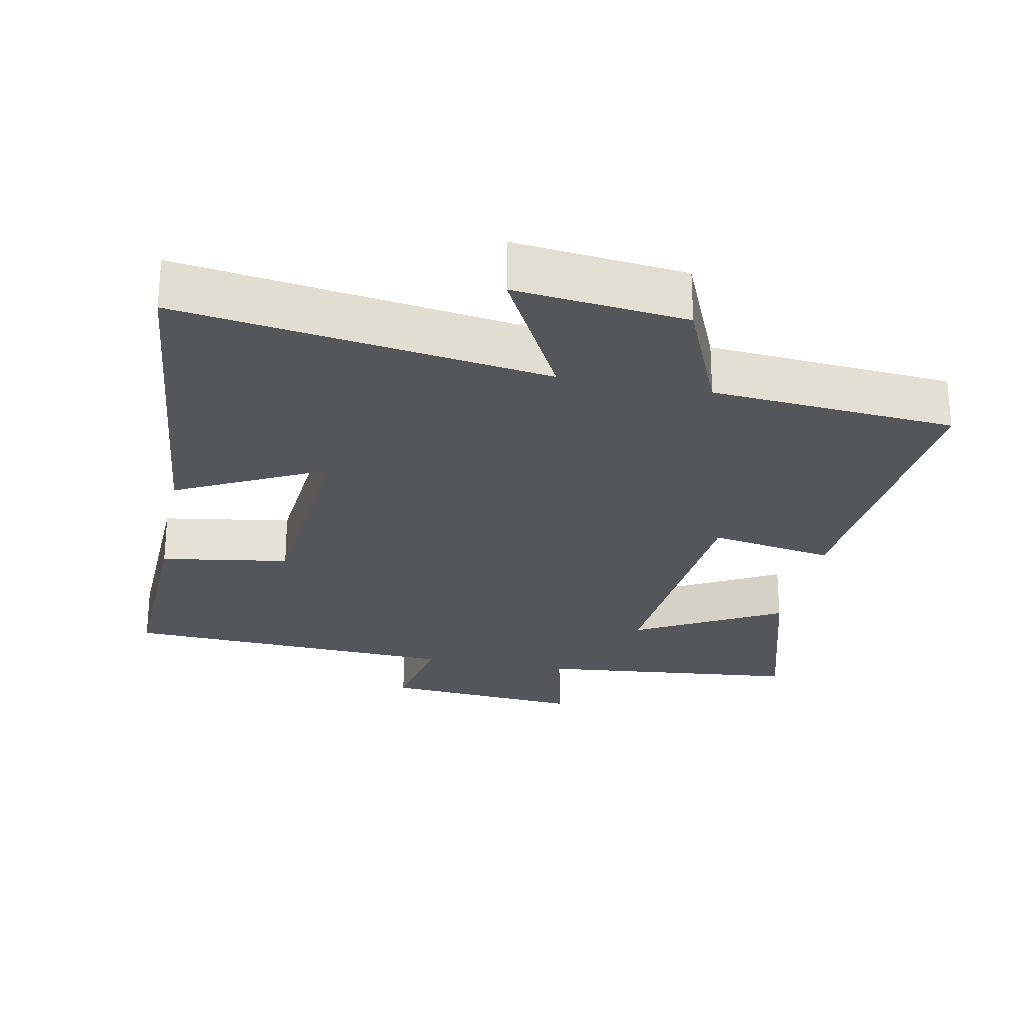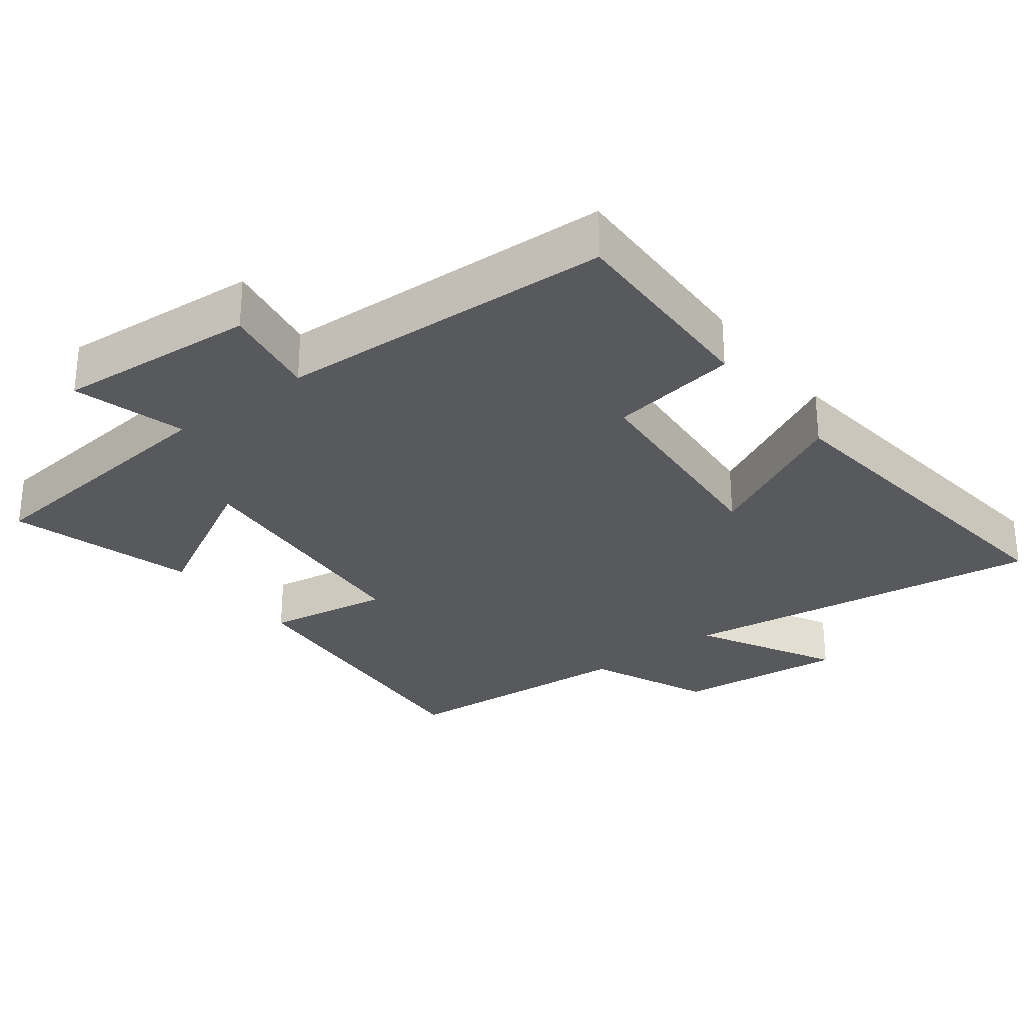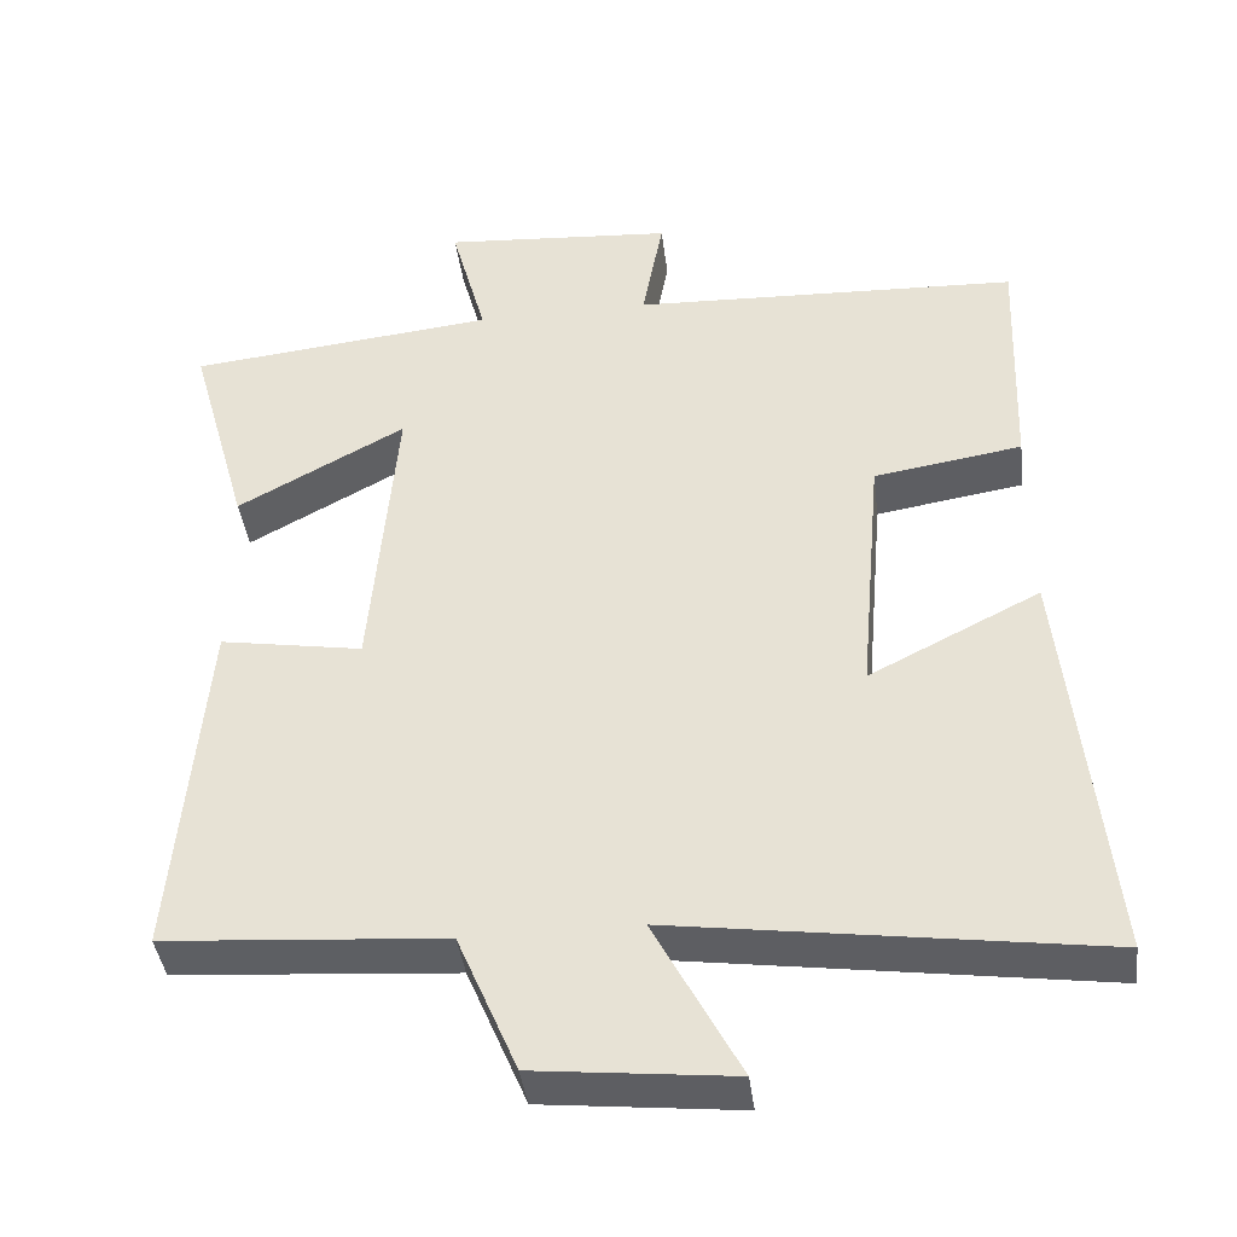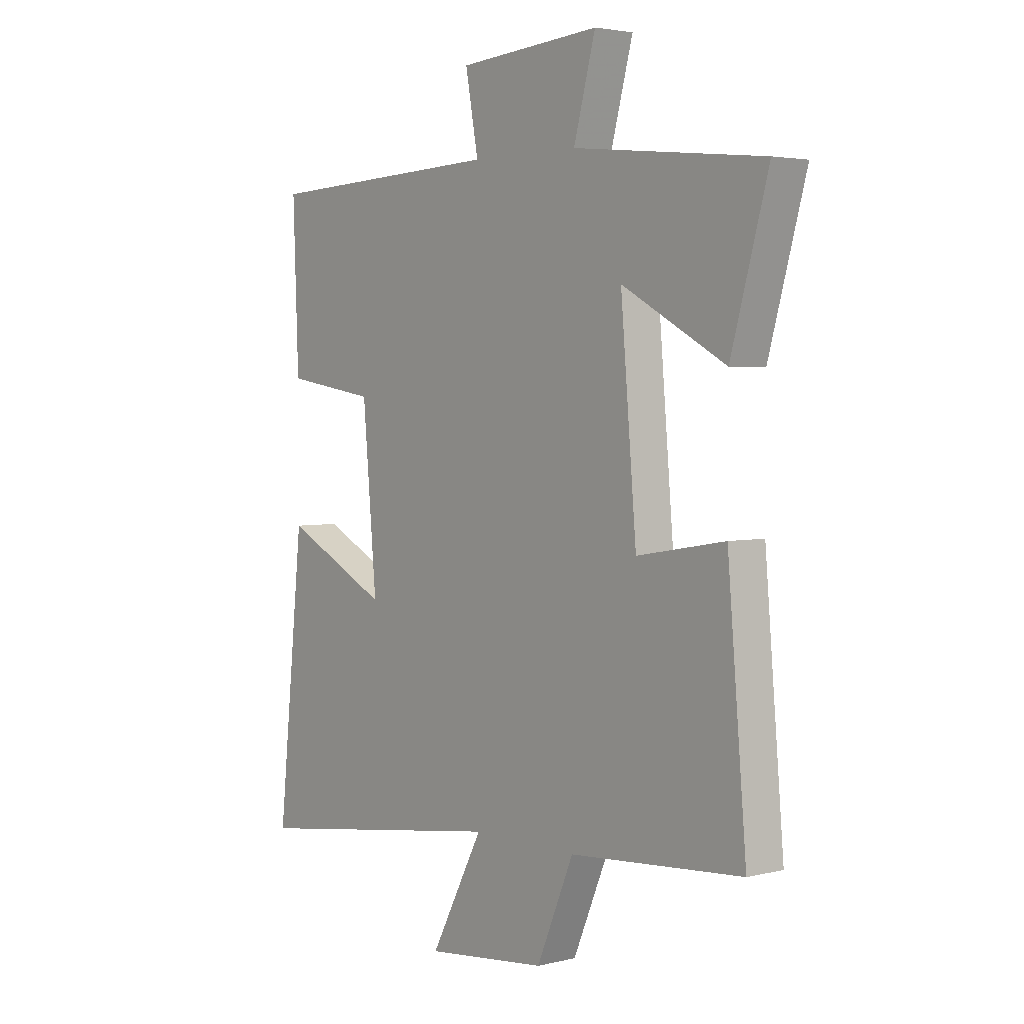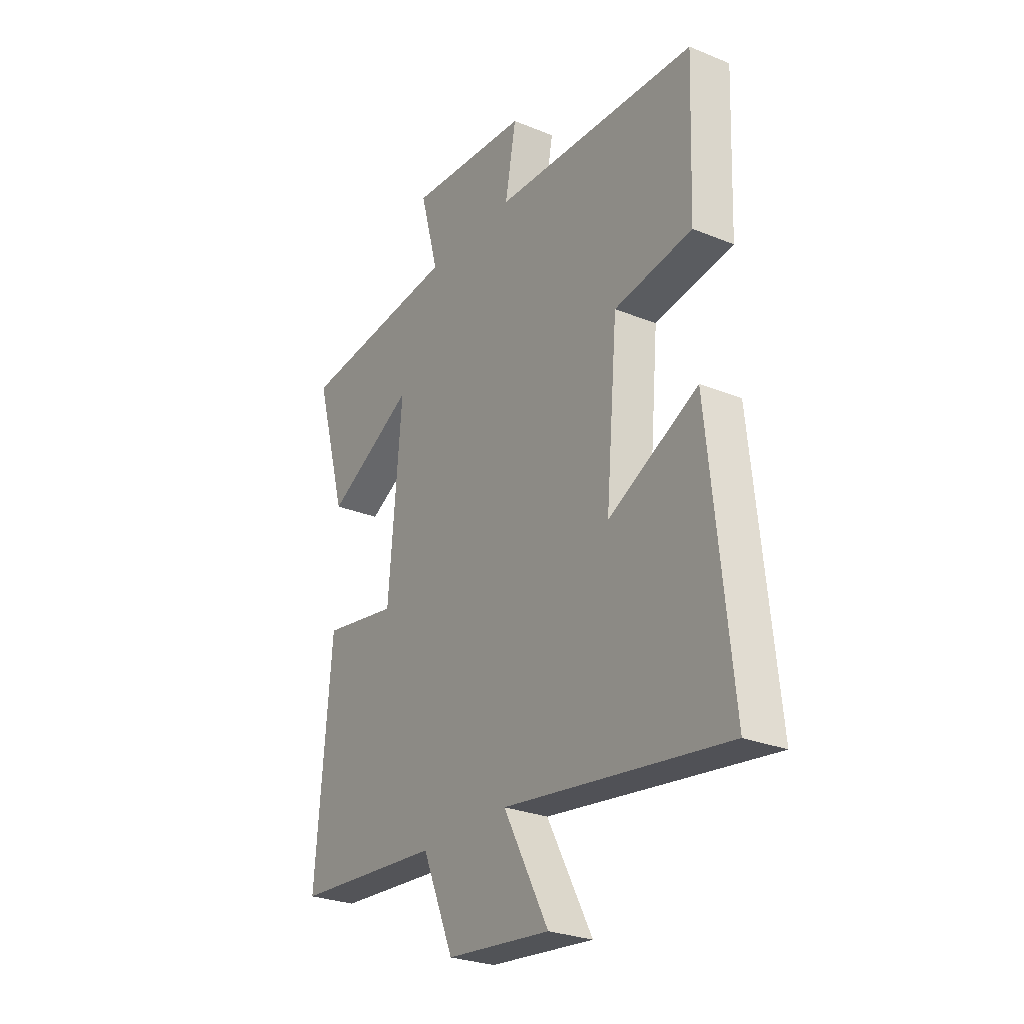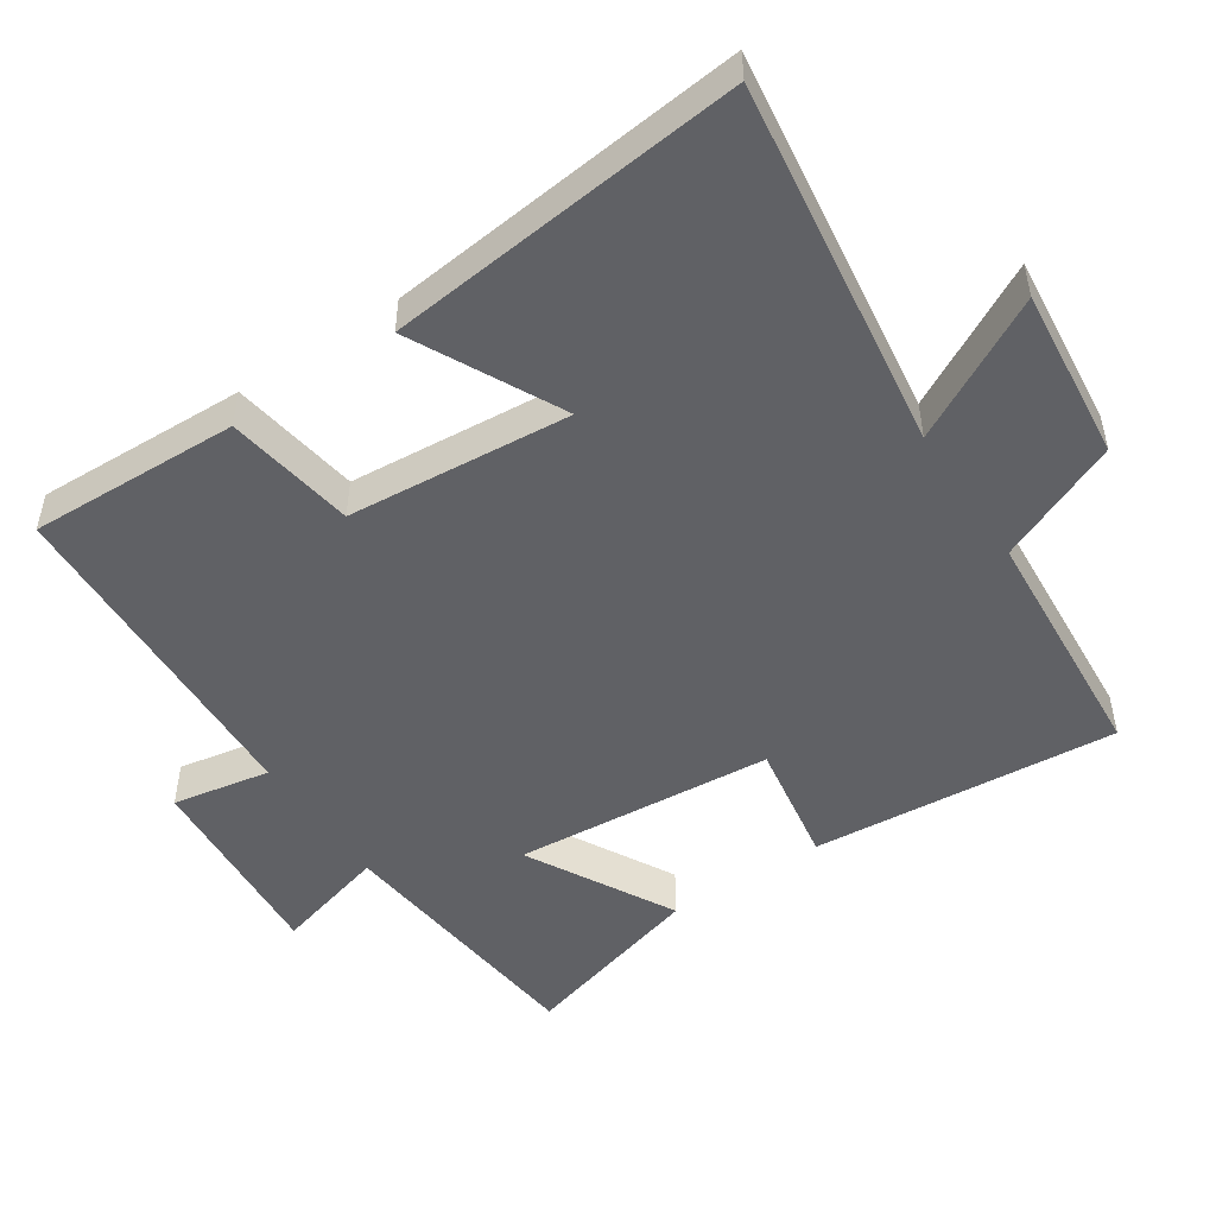
<metadata>
{"format":"obj","ext":"obj","renderer":"f3d","projection":"perspective","resolution":1024,"background":"white","views":[{"elev":-26.1,"azim":168.7,"up":"+Y"},{"elev":-29.0,"azim":37.7,"up":"+Y"},{"elev":-40.7,"azim":7.2,"up":"+Z"},{"elev":3.3,"azim":-129.3,"up":"+Z"},{"elev":-27.2,"azim":57.7,"up":"+Z"},{"elev":-49.8,"azim":123.8,"up":"+Y"}]}
</metadata>
<code>
v -0.538 0.07 -0.474
v -0.5 0.07 -0.035
v -0.322 0.07 -0.065
v -0.29 0.07 0.307
v -0.5 0.07 0.193
v -0.575 0.07 0.46
v -0.191 0.07 0.5
v -0.235 0.07 0.662
v 0.053 0.07 0.64
v 0.027 0.07 0.5
v 0.511 0.07 0.479
v 0.5 0.07 0.178
v 0.315 0.07 0.149
v 0.287 0.07 -0.171
v 0.5 0.07 -0.064
v 0.553 0.07 -0.575
v 0.025 0.07 -0.5
v 0.132 0.07 -0.702
v -0.114 0.07 -0.676
v -0.189 0.07 -0.5
v -0.538 0 -0.474
v -0.5 0 -0.035
v -0.322 0 -0.065
v -0.29 0 0.307
v -0.5 0 0.193
v -0.575 0 0.46
v -0.191 0 0.5
v -0.235 0 0.662
v 0.053 0 0.64
v 0.027 0 0.5
v 0.511 0 0.479
v 0.5 0 0.178
v 0.315 0 0.149
v 0.287 0 -0.171
v 0.5 0 -0.064
v 0.553 0 -0.575
v 0.025 0 -0.5
v 0.132 0 -0.702
v -0.114 0 -0.676
v -0.189 0 -0.5
f 17 18 19 20
f 17 20 1 2
f 14 15 16 17
f 13 14 17
f 10 11 12 13
f 10 13 17
f 7 8 9 10
f 4 5 6 7
f 3 4 7 10
f 17 2 3
f 3 10 17
f 40 39 38 37
f 22 21 40 37
f 37 36 35 34
f 37 34 33
f 33 32 31 30
f 37 33 30
f 30 29 28 27
f 27 26 25 24
f 30 27 24 23
f 23 22 37
f 37 30 23
f 1 21 22 2
f 2 22 23 3
f 3 23 24 4
f 4 24 25 5
f 5 25 26 6
f 6 26 27 7
f 7 27 28 8
f 8 28 29 9
f 9 29 30 10
f 10 30 31 11
f 11 31 32 12
f 12 32 33 13
f 13 33 34 14
f 14 34 35 15
f 15 35 36 16
f 16 36 37 17
f 17 37 38 18
f 18 38 39 19
f 19 39 40 20
f 20 40 21 1

</code>
